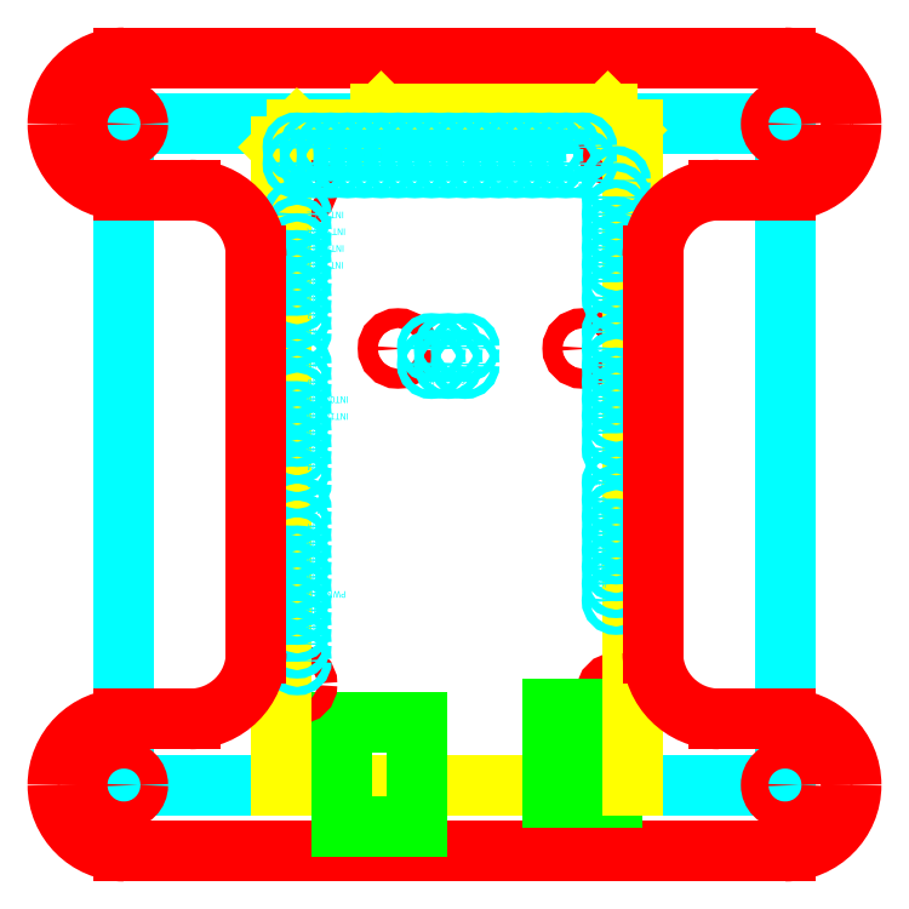
<metadata>
{"format":"dxf","ext":"dxf","renderer":"ezdxf+matplotlib","layout":"modelspace","background":"white","min_lineweight":24,"dpi":150}
</metadata>
<code>
0
SECTION
2
ENTITIES
0
INSERT
8
0
2
VESA_100x100-0
10
60
20
60
30
0
41
1
42
1
43
0
50
0
70
1
71
1
44
0
45
0
0
ARC
8
Panel
10
10
20
110
40
10
50
90
51
180
0
ARC
8
Panel
10
10
20
10
40
10
50
180
51
270
0
LINE
8
Panel
10
110
20
0
11
10
21
0
0
ARC
8
Panel
10
110
20
10
40
10
50
270
51
0
0
LINE
8
Panel
10
10
20
120
11
110
21
120
0
ARC
8
Panel
10
110
20
110
40
10
50
0
51
90
0
INSERT
8
0
2
ArduinoMega-0
10
87
20
10
30
0
41
1
42
1
43
0
50
90
70
1
71
1
44
0
45
0
0
LINE
8
Panel
10
0
20
110
11
0
21
110
0
ARC
8
Panel
10
10
20
110
40
10
50
180
51
270
0
LINE
8
Panel
10
10
20
100
11
20
21
100
0
ARC
8
Panel
10
20
20
90
40
10
50
0
51
90
0
LINE
8
Panel
10
30
20
90
11
30
21
30
0
ARC
8
Panel
10
20
20
30
40
10
50
270
51
0
0
ARC
8
Panel
10
100
20
90
40
10
50
90
51
180
0
LINE
8
Panel
10
100
20
100
11
110
21
100
0
LINE
8
Panel
10
120
20
110
11
120
21
110
0
ARC
8
Panel
10
110
20
110
40
10
50
270
51
0
0
LINE
8
Panel
10
90
20
30
11
90
21
90
0
ARC
8
Panel
10
100
20
30
40
10
50
180
51
270
0
LINE
8
Panel
10
20
20
20
11
10
21
20
0
LINE
8
Panel
10
0
20
10
11
0
21
10
0
ARC
8
Panel
10
10
20
10
40
10
50
90
51
180
0
LINE
8
Panel
10
110
20
20
11
100
21
20
0
LINE
8
Panel
10
120
20
10
11
120
21
10
0
ARC
8
Panel
10
110
20
10
40
10
50
0
51
90
0
ENDSEC
0
EOF

</code>
